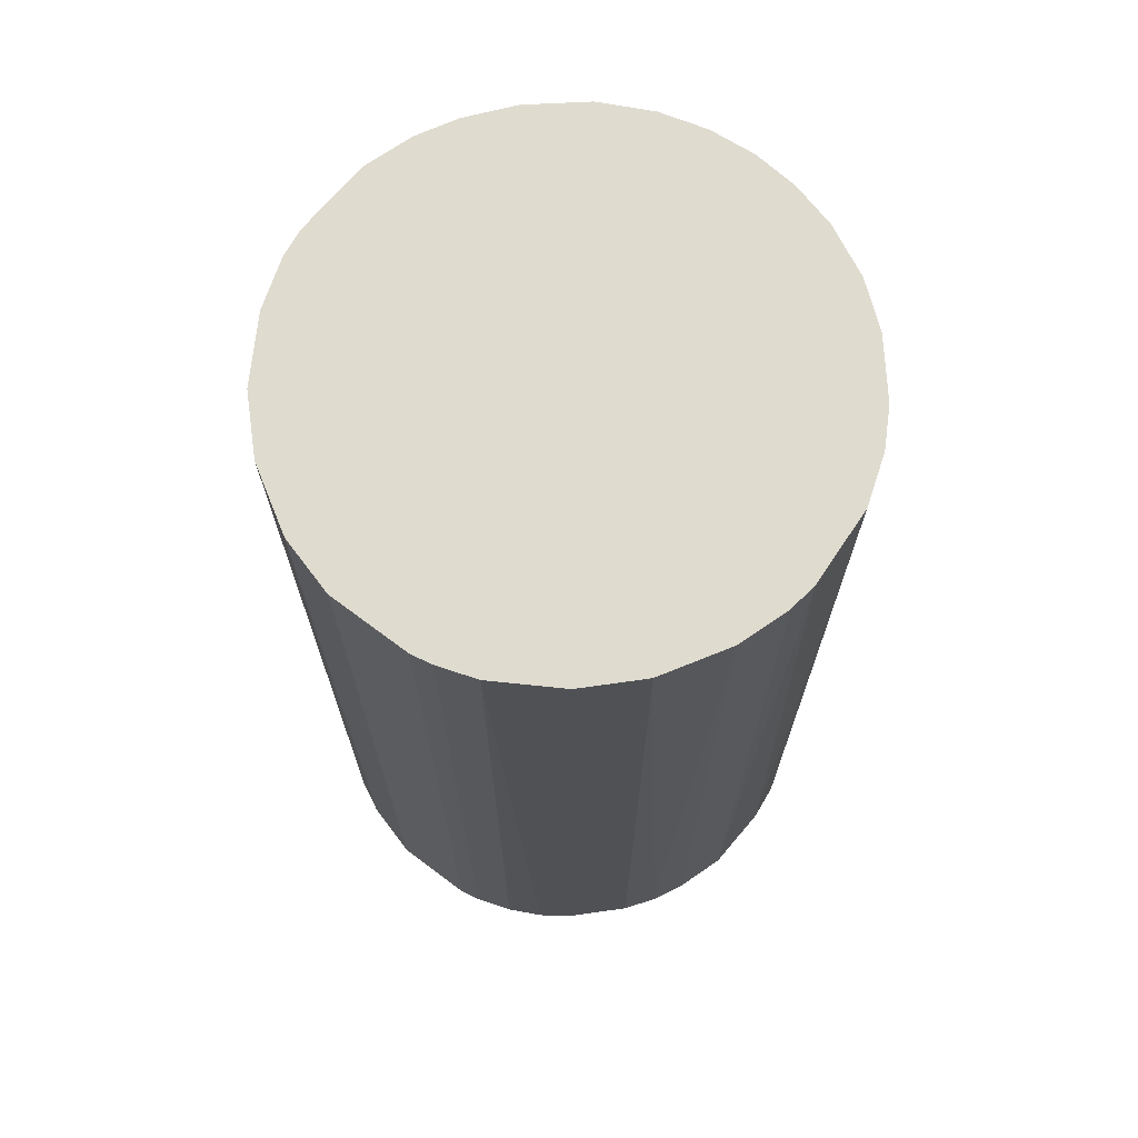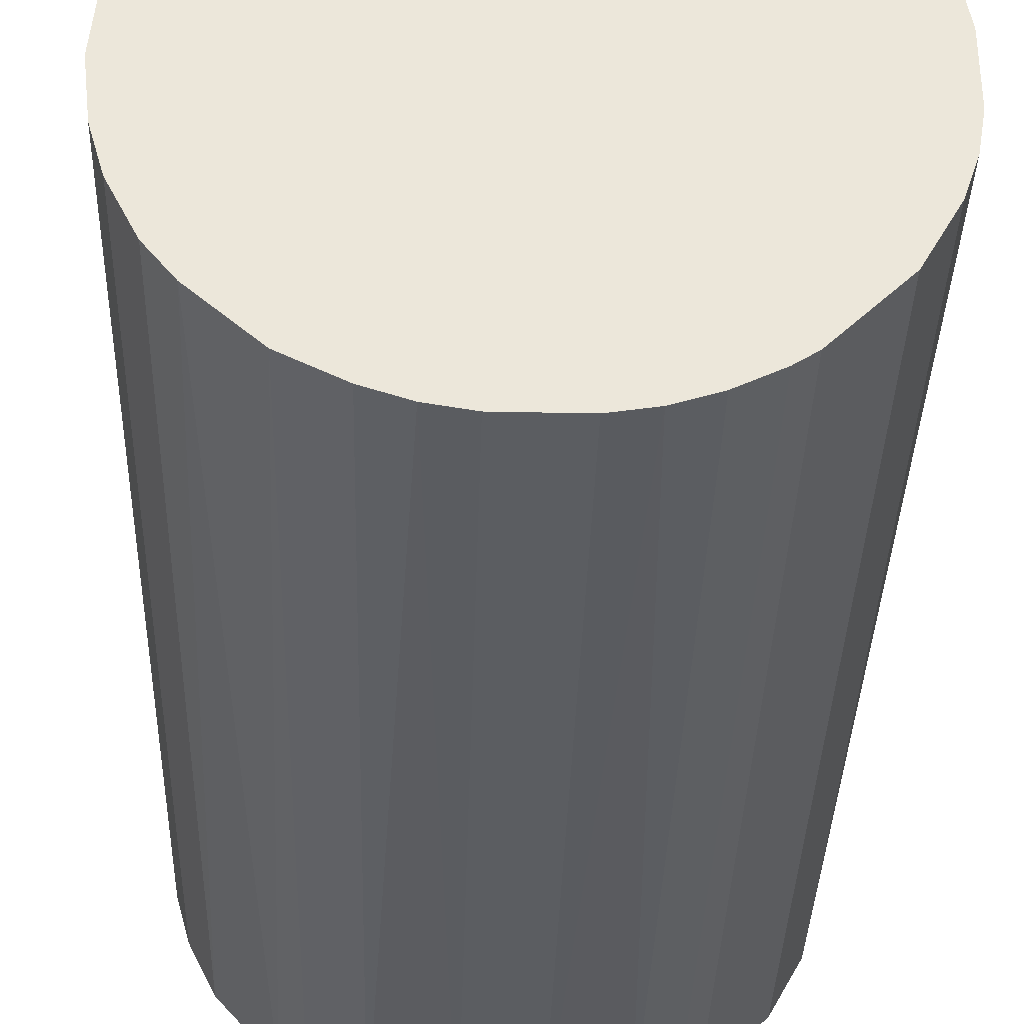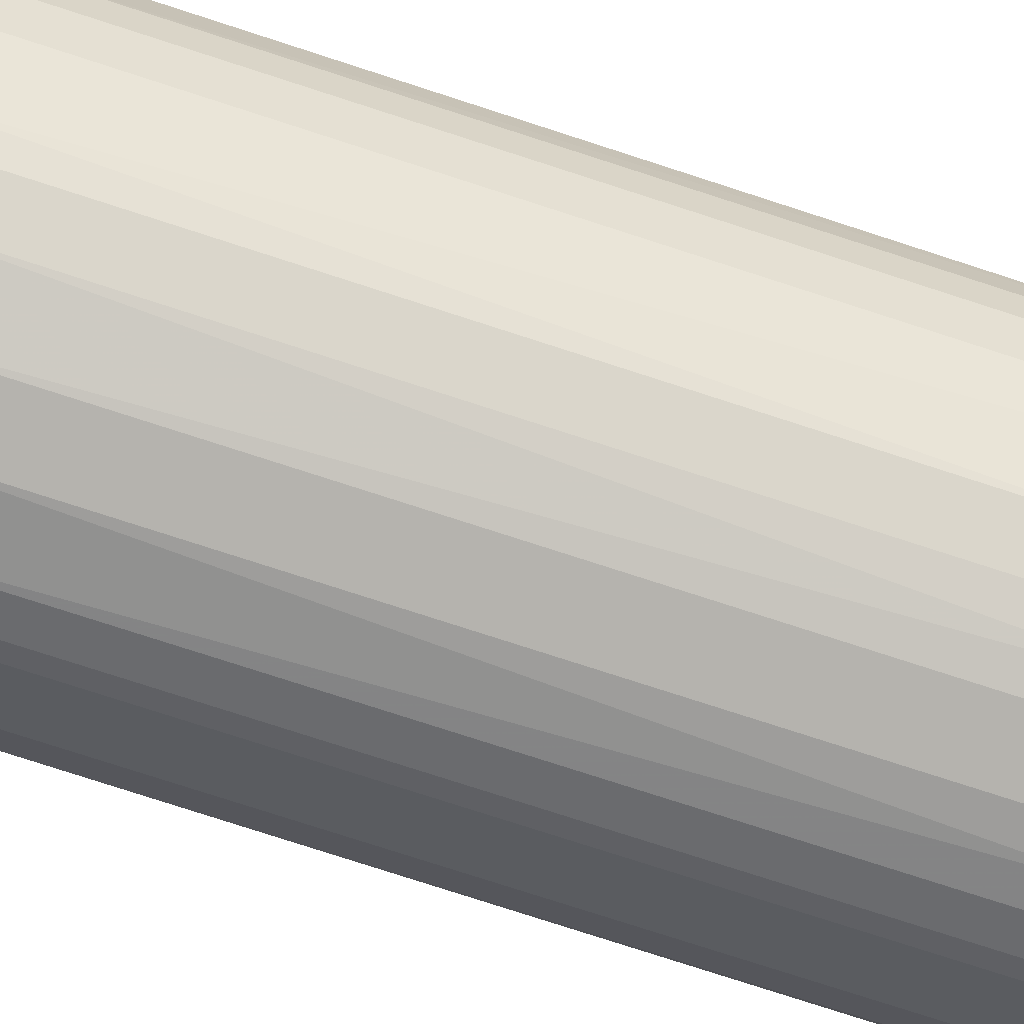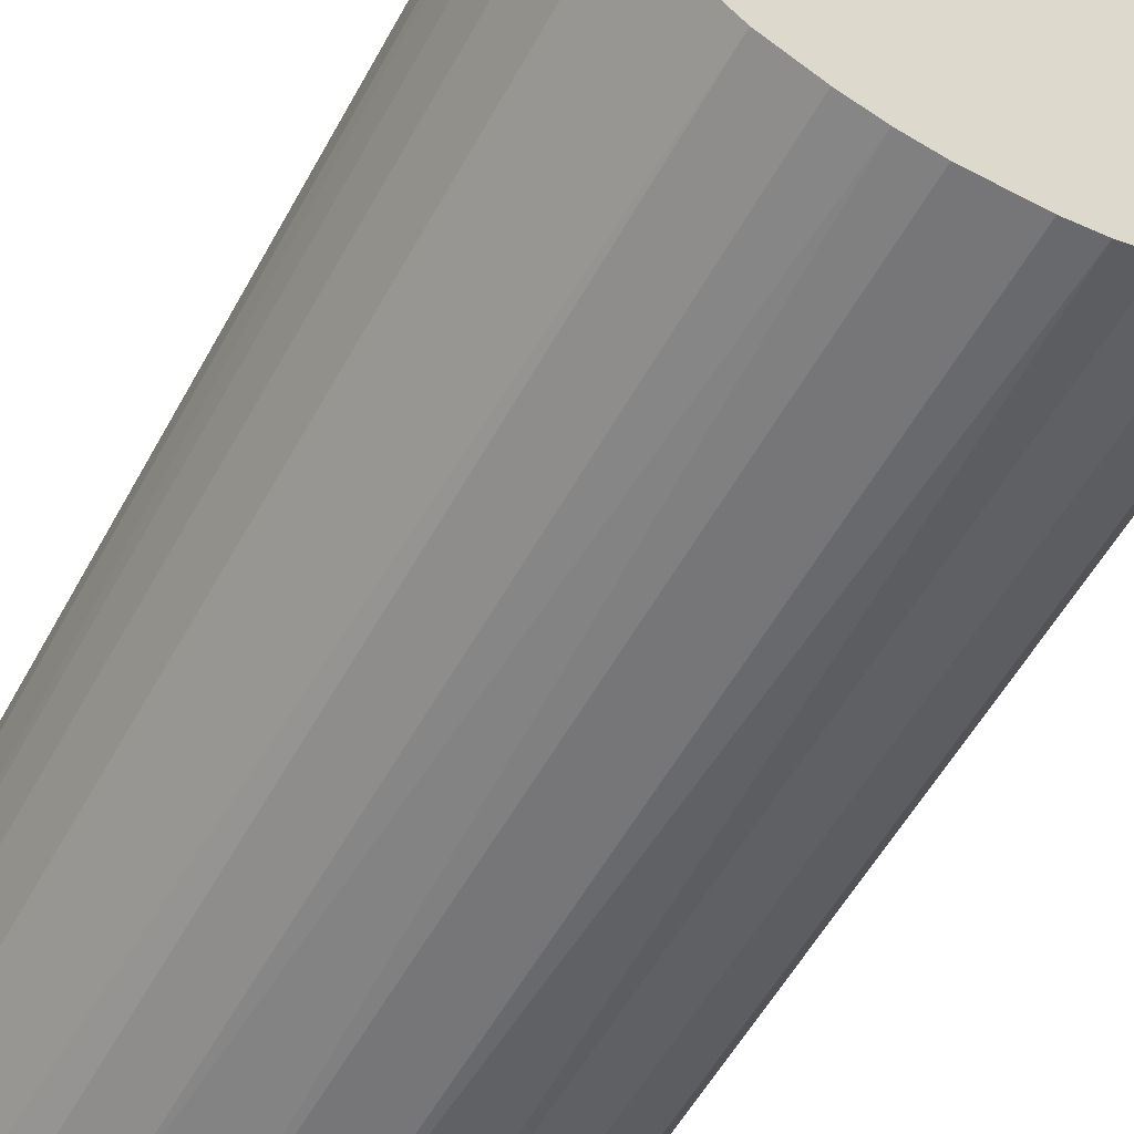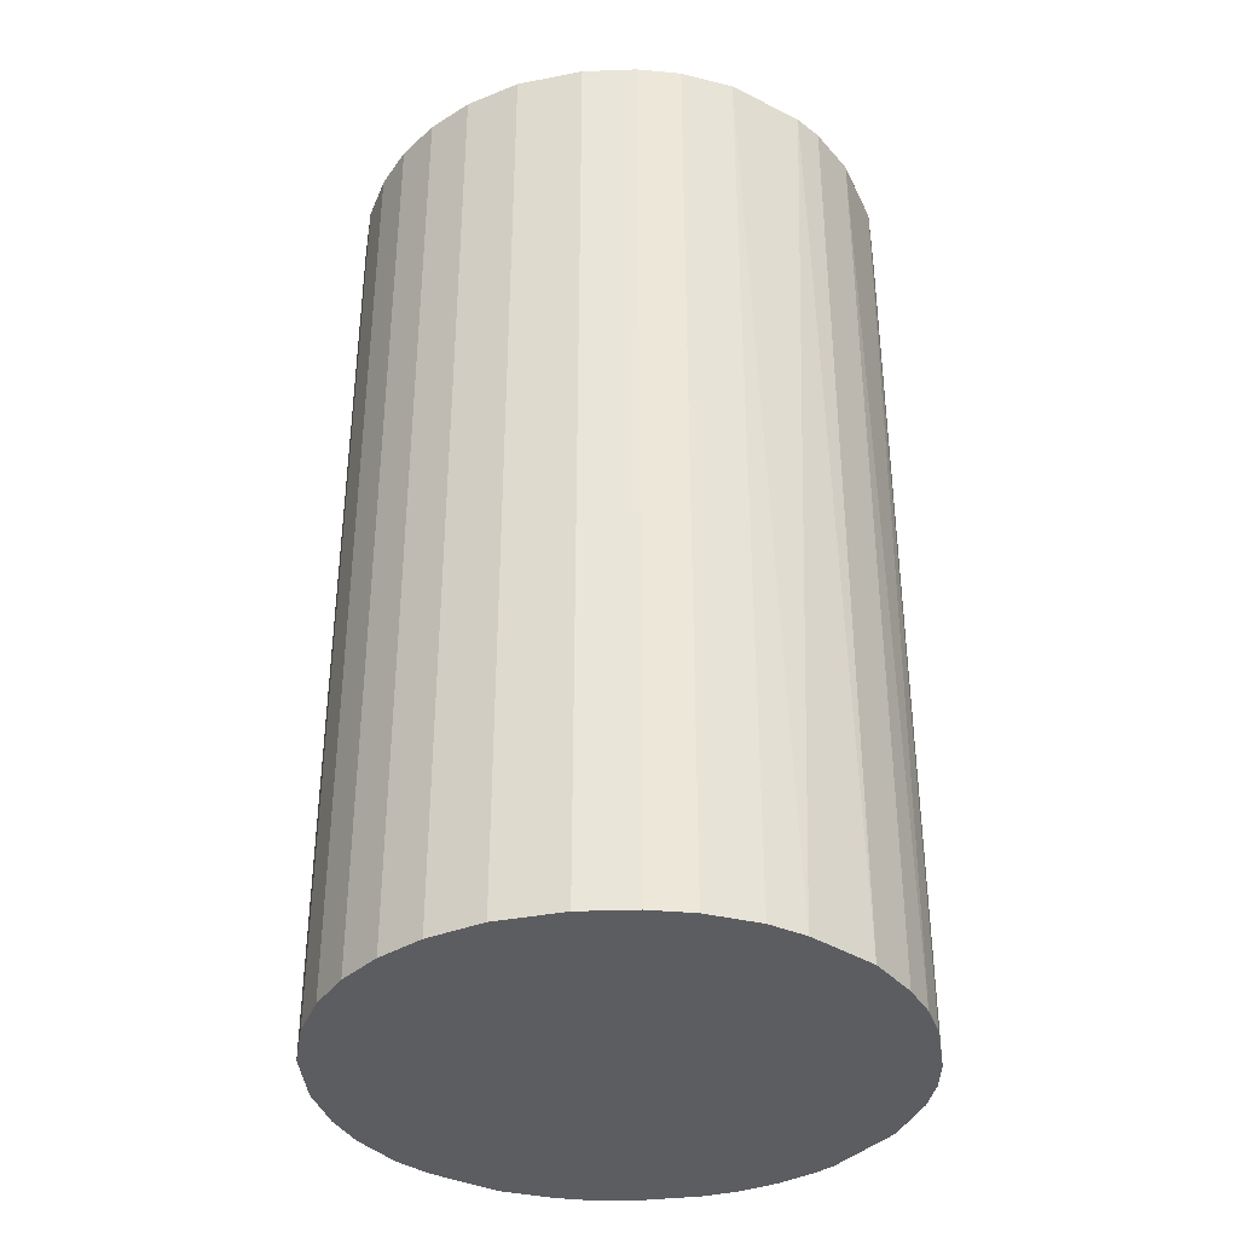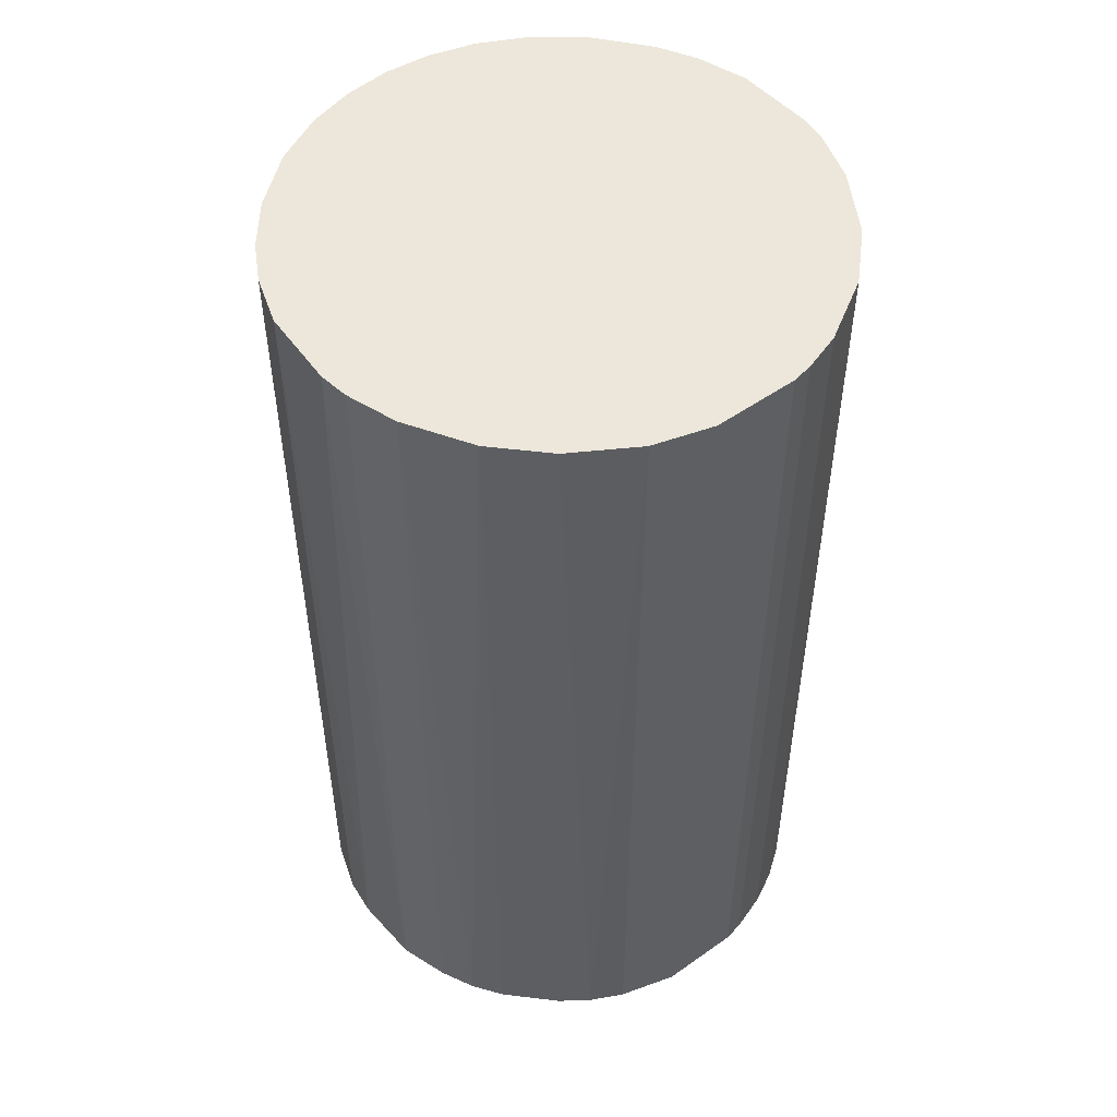
<metadata>
{"format":"obj","ext":"obj","renderer":"f3d","projection":"perspective","resolution":1024,"background":"white","views":[{"elev":70.3,"azim":-8.1,"up":"+Z"},{"elev":-35.5,"azim":178.4,"up":"+Y"},{"elev":-80.0,"azim":72.2,"up":"+Y"},{"elev":-56.9,"azim":151.3,"up":"+Y"},{"elev":-36.6,"azim":-171.0,"up":"+Z"},{"elev":51.1,"azim":-82.5,"up":"+Z"}]}
</metadata>
<code>
o convex_0
v -0.02616 -0.01113 -0.04948
v 0.02832 0.000762 0.04948
v 0.02769 0.006401 0.04948
v -0.02804 -0.003613 0.04948
v -0.000484 0.02832 -0.04948
v 0.01579 -0.02366 -0.04948
v -0.003618 -0.02804 0.04948
v -0.01551 0.02393 0.04948
v 0.02769 0.006401 -0.04948
v -0.02366 0.01579 -0.04948
v 0.01204 0.02581 0.04948
v -0.01489 -0.02428 -0.04948
v 0.02394 -0.01551 0.04948
v 0.02018 0.02018 -0.04948
v -0.02303 -0.01677 0.04948
v 0.02644 -0.0105 -0.04948
v 0.01078 -0.02616 0.04948
v 0.003267 -0.02804 -0.04948
v -0.02616 0.01078 0.04948
v -0.02804 0.003267 -0.04948
v -0.000484 0.02832 0.04948
v -0.0105 0.02644 -0.04948
v 0.02331 0.01642 0.04948
v -0.01489 -0.02428 0.04948
v 0.006401 0.02769 -0.04948
v -0.007376 -0.02741 -0.04948
v -0.02178 0.0183 0.04948
v -0.01865 0.02142 -0.04948
v 0.0183 -0.02178 0.04948
v 0.02143 -0.01865 -0.04948
v -0.02303 -0.01677 -0.04948
v 0.02581 0.01204 -0.04948
v 0.02769 -0.006118 0.04948
v 0.02832 -0.000484 -0.04948
v -0.006123 0.02769 0.04948
v 0.01204 0.02581 -0.04948
v 0.01642 0.02331 0.04948
v -0.02616 -0.01113 0.04948
v -0.02741 -0.007376 -0.04948
v 0.003267 -0.02804 0.04948
v -0.02804 0.003267 0.04948
v -0.02741 0.007025 -0.04948
v 0.007025 -0.02741 -0.04948
v -0.01113 -0.02616 0.04948
v 0.006401 0.02769 0.04948
v -0.01677 -0.02303 0.04948
v 0.02581 0.01204 0.04948
v -0.0105 0.02644 0.04948
v 0.02644 -0.0105 0.04948
v 0.02394 -0.01551 -0.04948
v -0.01551 0.02393 -0.04948
v 0.02018 0.02018 0.04948
v -0.003618 -0.02804 -0.04948
v -0.02804 -0.003613 -0.04948
v 0.01642 0.02331 -0.04948
v 0.02331 0.01642 -0.04948
v -0.006123 0.02769 -0.04948
v 0.02769 -0.006118 -0.04948
v -0.01677 -0.02303 -0.04948
v -0.02366 0.01579 0.04948
v 0.01579 -0.02366 0.04948
v -0.02616 0.01078 -0.04948
v 0.01078 -0.02616 -0.04948
v -0.01113 -0.02616 -0.04948
f 26 44 64
f 2 3 4
f 1 5 6
f 2 4 7
f 4 3 8
f 3 2 9
f 6 5 9
f 5 1 10
f 8 3 11
f 1 6 12
f 2 7 13
f 9 5 14
f 7 4 15
f 6 9 16
f 13 7 17
f 12 6 18
f 4 8 19
f 10 1 20
f 8 11 21
f 5 10 22
f 11 3 23
f 7 15 24
f 14 5 25
f 5 21 25
f 12 18 26
f 19 8 27
f 22 10 28
f 27 8 28
f 10 27 28
f 13 17 29
f 6 16 30
f 29 6 30
f 13 29 30
f 1 12 31
f 15 1 31
f 3 9 32
f 9 14 32
f 2 13 33
f 9 2 34
f 16 9 34
f 2 33 34
f 21 5 35
f 8 21 35
f 14 25 36
f 25 11 36
f 11 23 37
f 36 11 37
f 1 15 38
f 15 4 38
f 20 1 39
f 1 38 39
f 38 4 39
f 17 7 40
f 7 18 40
f 4 19 41
f 20 4 41
f 20 41 42
f 10 20 42
f 41 19 42
f 18 6 43
f 17 40 43
f 40 18 43
f 7 24 44
f 24 12 44
f 26 7 44
f 21 11 45
f 11 25 45
f 25 21 45
f 12 24 46
f 24 15 46
f 15 31 46
f 23 3 47
f 3 32 47
f 32 23 47
f 22 8 48
f 8 35 48
f 35 22 48
f 13 16 49
f 33 13 49
f 16 33 49
f 16 13 50
f 30 16 50
f 13 30 50
f 8 22 51
f 22 28 51
f 28 8 51
f 23 14 52
f 37 23 52
f 14 37 52
f 18 7 53
f 26 18 53
f 7 26 53
f 4 20 54
f 20 39 54
f 39 4 54
f 14 36 55
f 37 14 55
f 36 37 55
f 14 23 56
f 32 14 56
f 23 32 56
f 5 22 57
f 35 5 57
f 22 35 57
f 33 16 58
f 16 34 58
f 34 33 58
f 31 12 59
f 12 46 59
f 46 31 59
f 10 19 60
f 27 10 60
f 19 27 60
f 17 6 61
f 6 29 61
f 29 17 61
f 19 10 62
f 10 42 62
f 42 19 62
f 6 17 63
f 43 6 63
f 17 43 63
f 12 26 64
f 44 12 64

</code>
